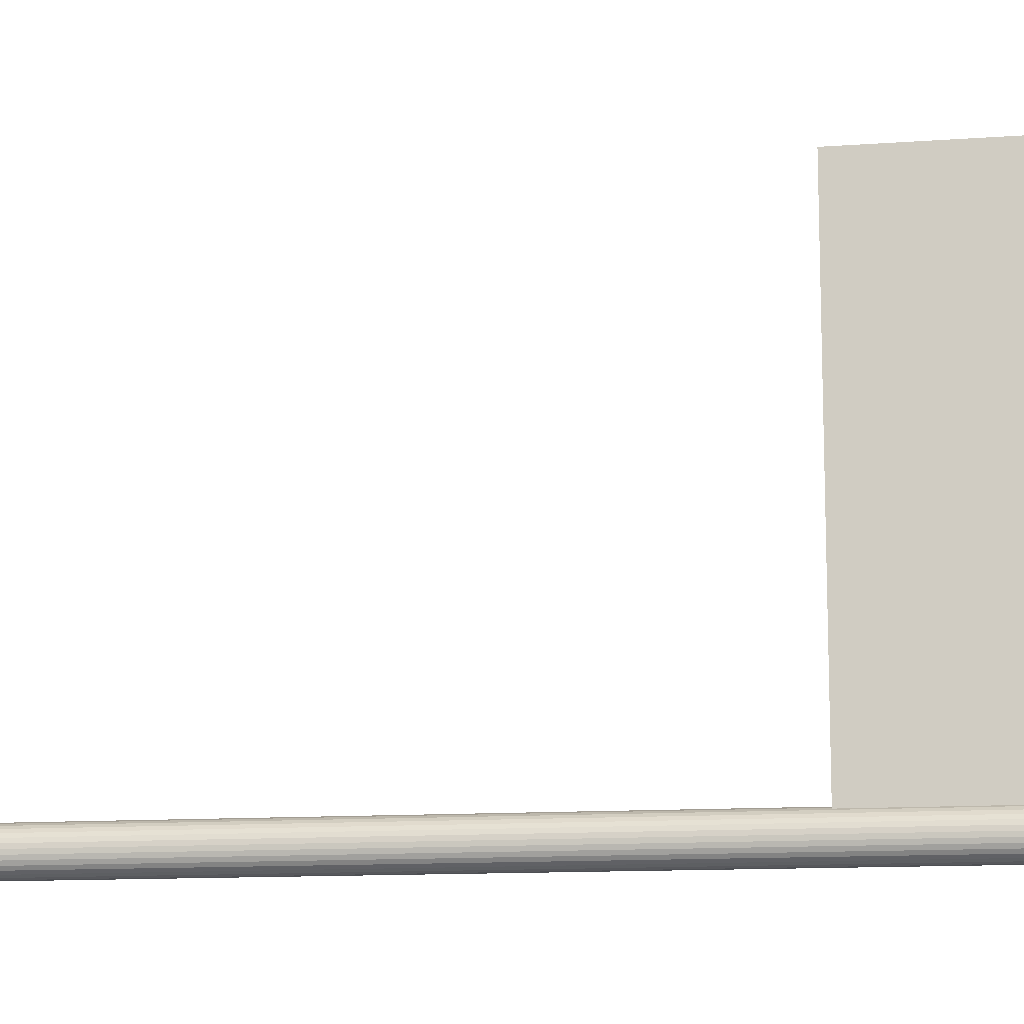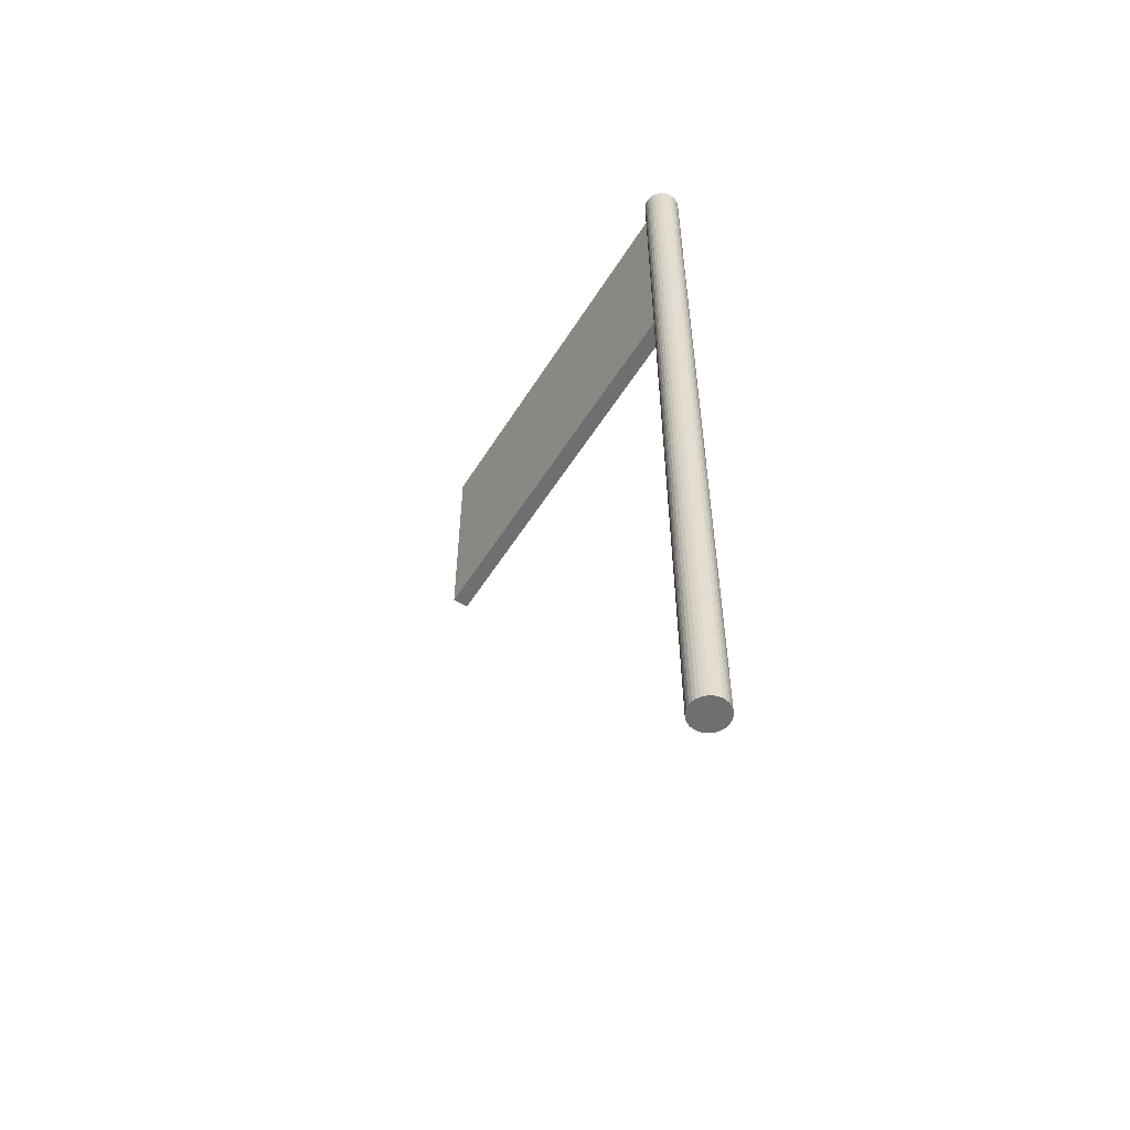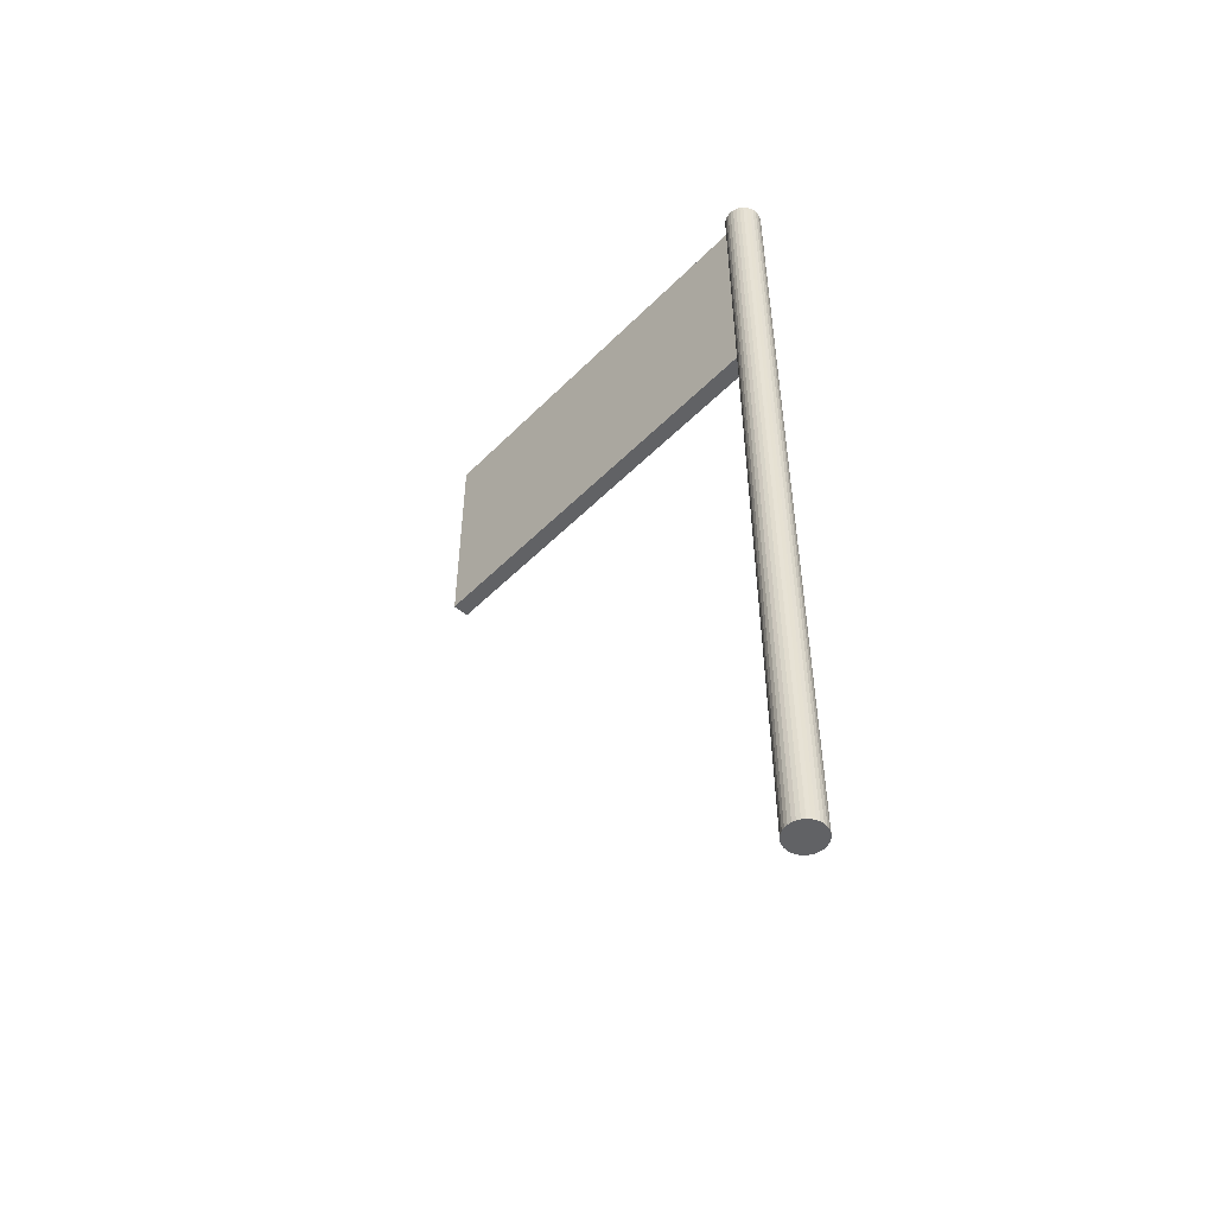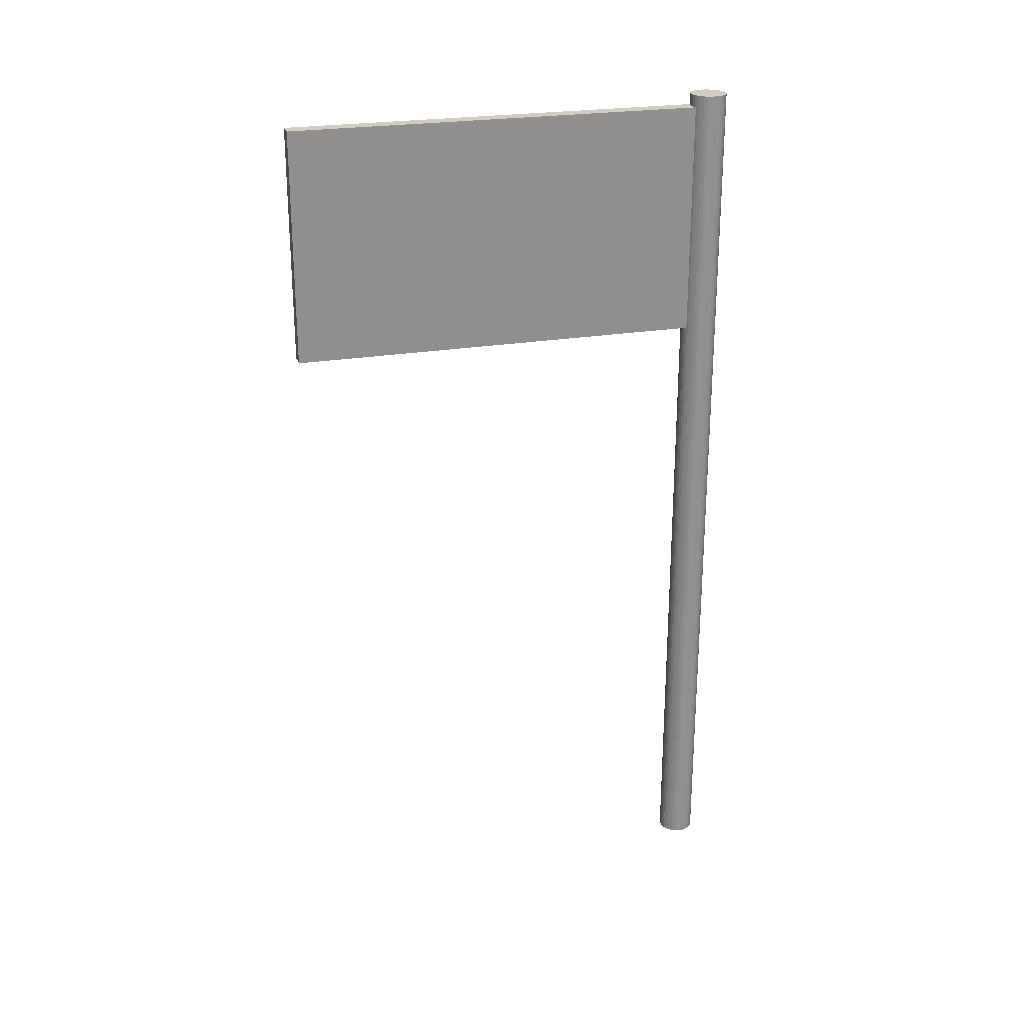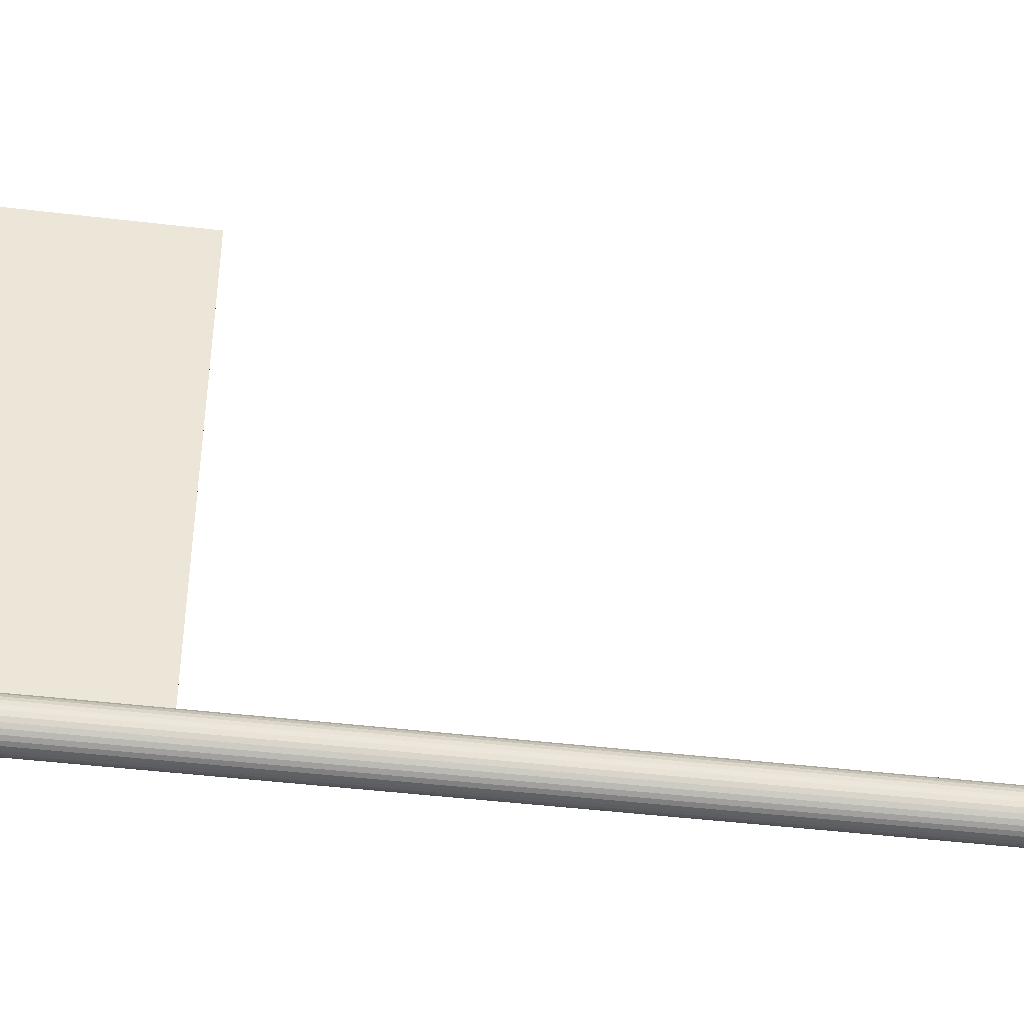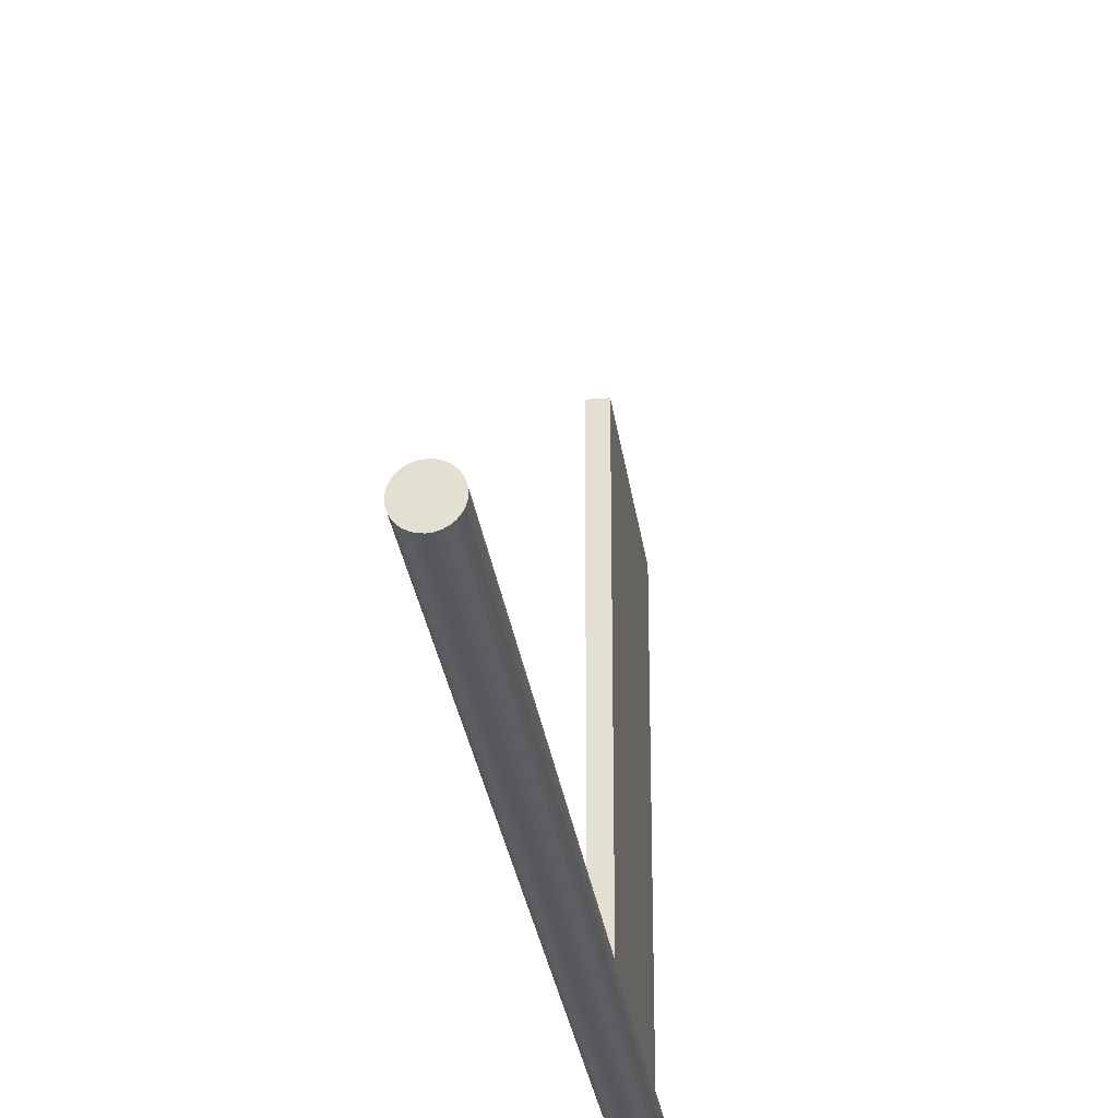
<metadata>
{"format":"obj","ext":"obj","renderer":"f3d","projection":"perspective","resolution":1024,"background":"white","views":[{"elev":-12.0,"azim":99.9,"up":"+Z"},{"elev":-54.6,"azim":148.5,"up":"+Y"},{"elev":-50.6,"azim":137.3,"up":"+Y"},{"elev":24.5,"azim":74.3,"up":"+Y"},{"elev":-43.6,"azim":-98.1,"up":"+Z"},{"elev":-28.5,"azim":7.4,"up":"+Z"}]}
</metadata>
<code>
o 円柱
v -0.2065 -1.397 0
v -0.2065 8.509 0
v -0.2025 -1.397 -0.04029
v -0.2025 8.509 -0.04029
v -0.1908 -1.397 -0.07902
v -0.1908 8.509 -0.07902
v -0.1717 -1.397 -0.1147
v -0.1717 8.509 -0.1147
v -0.146 -1.397 -0.146
v -0.146 8.509 -0.146
v -0.1147 -1.397 -0.1717
v -0.1147 8.509 -0.1717
v -0.07902 -1.397 -0.1908
v -0.07902 8.509 -0.1908
v -0.04029 -1.397 -0.2025
v -0.04029 8.509 -0.2025
v -0 -1.397 -0.2065
v -0 8.509 -0.2065
v 0.04029 -1.397 -0.2025
v 0.04029 8.509 -0.2025
v 0.07902 -1.397 -0.1908
v 0.07902 8.509 -0.1908
v 0.1147 -1.397 -0.1717
v 0.1147 8.509 -0.1717
v 0.146 -1.397 -0.146
v 0.146 8.509 -0.146
v 0.1717 -1.397 -0.1147
v 0.1717 8.509 -0.1147
v 0.1908 -1.397 -0.07902
v 0.1908 8.509 -0.07902
v 0.2025 -1.397 -0.04029
v 0.2025 8.509 -0.04029
v 0.2065 -1.397 -0
v 0.2065 8.509 -0
v 0.2025 -1.397 0.04029
v 0.2025 8.509 0.04029
v 0.1908 -1.397 0.07902
v 0.1908 8.509 0.07902
v 0.1717 -1.397 0.1147
v 0.1717 8.509 0.1147
v 0.146 -1.397 0.146
v 0.146 8.509 0.146
v 0.1147 -1.397 0.1717
v 0.1147 8.509 0.1717
v 0.07902 -1.397 0.1908
v 0.07902 8.509 0.1908
v 0.04029 -1.397 0.2025
v 0.04029 8.509 0.2025
v 0 -1.397 0.2065
v 0 8.509 0.2065
v -0.04029 -1.397 0.2025
v -0.04029 8.509 0.2025
v -0.07902 -1.397 0.1908
v -0.07902 8.509 0.1908
v -0.1147 -1.397 0.1717
v -0.1147 8.509 0.1717
v -0.146 -1.397 0.146
v -0.146 8.509 0.146
v -0.1717 -1.397 0.1147
v -0.1717 8.509 0.1147
v -0.1908 -1.397 0.07902
v -0.1908 8.509 0.07902
v -0.2025 -1.397 0.04029
v -0.2025 8.509 0.04029
v 0.09455 5.755 4.849
v 0.09455 8.376 4.849
v -0.09455 5.755 4.849
v -0.09455 8.376 4.849
v 0.09455 5.755 0.07057
v 0.09455 8.376 0.07057
v -0.09455 5.755 0.07057
v -0.09455 8.376 0.07057
f 2 3 1
f 4 5 3
f 6 7 5
f 8 9 7
f 10 11 9
f 12 13 11
f 14 15 13
f 16 17 15
f 18 19 17
f 20 21 19
f 22 23 21
f 24 25 23
f 26 27 25
f 28 29 27
f 30 31 29
f 32 33 31
f 34 35 33
f 36 37 35
f 38 39 37
f 40 41 39
f 42 43 41
f 44 45 43
f 46 47 45
f 48 49 47
f 50 51 49
f 52 53 51
f 54 55 53
f 56 57 55
f 58 59 57
f 60 61 59
f 38 22 6
f 62 63 61
f 64 1 63
f 31 47 63
f 66 67 65
f 68 71 67
f 72 69 71
f 70 65 69
f 71 65 67
f 68 70 72
f 2 4 3
f 4 6 5
f 6 8 7
f 8 10 9
f 10 12 11
f 12 14 13
f 14 16 15
f 16 18 17
f 18 20 19
f 20 22 21
f 22 24 23
f 24 26 25
f 26 28 27
f 28 30 29
f 30 32 31
f 32 34 33
f 34 36 35
f 36 38 37
f 38 40 39
f 40 42 41
f 42 44 43
f 44 46 45
f 46 48 47
f 48 50 49
f 50 52 51
f 52 54 53
f 54 56 55
f 56 58 57
f 58 60 59
f 60 62 61
f 6 4 2
f 2 64 62
f 62 60 58
f 58 56 54
f 54 52 50
f 50 48 46
f 46 44 42
f 42 40 38
f 38 36 34
f 34 32 30
f 30 28 26
f 26 24 22
f 22 20 18
f 18 16 14
f 14 12 10
f 10 8 6
f 6 2 62
f 62 58 54
f 54 50 46
f 46 42 38
f 38 34 30
f 30 26 22
f 22 18 14
f 14 10 6
f 6 62 54
f 54 46 38
f 38 30 22
f 22 14 6
f 6 54 38
f 62 64 63
f 64 2 1
f 63 1 3
f 3 5 7
f 7 9 11
f 11 13 15
f 15 17 19
f 19 21 23
f 23 25 27
f 27 29 31
f 31 33 35
f 35 37 39
f 39 41 43
f 43 45 47
f 47 49 51
f 51 53 55
f 55 57 59
f 59 61 63
f 63 3 7
f 7 11 15
f 15 19 23
f 23 27 31
f 31 35 39
f 39 43 47
f 47 51 55
f 55 59 63
f 63 7 15
f 15 23 31
f 31 39 47
f 47 55 63
f 63 15 31
f 66 68 67
f 68 72 71
f 72 70 69
f 70 66 65
f 71 69 65
f 68 66 70

</code>
